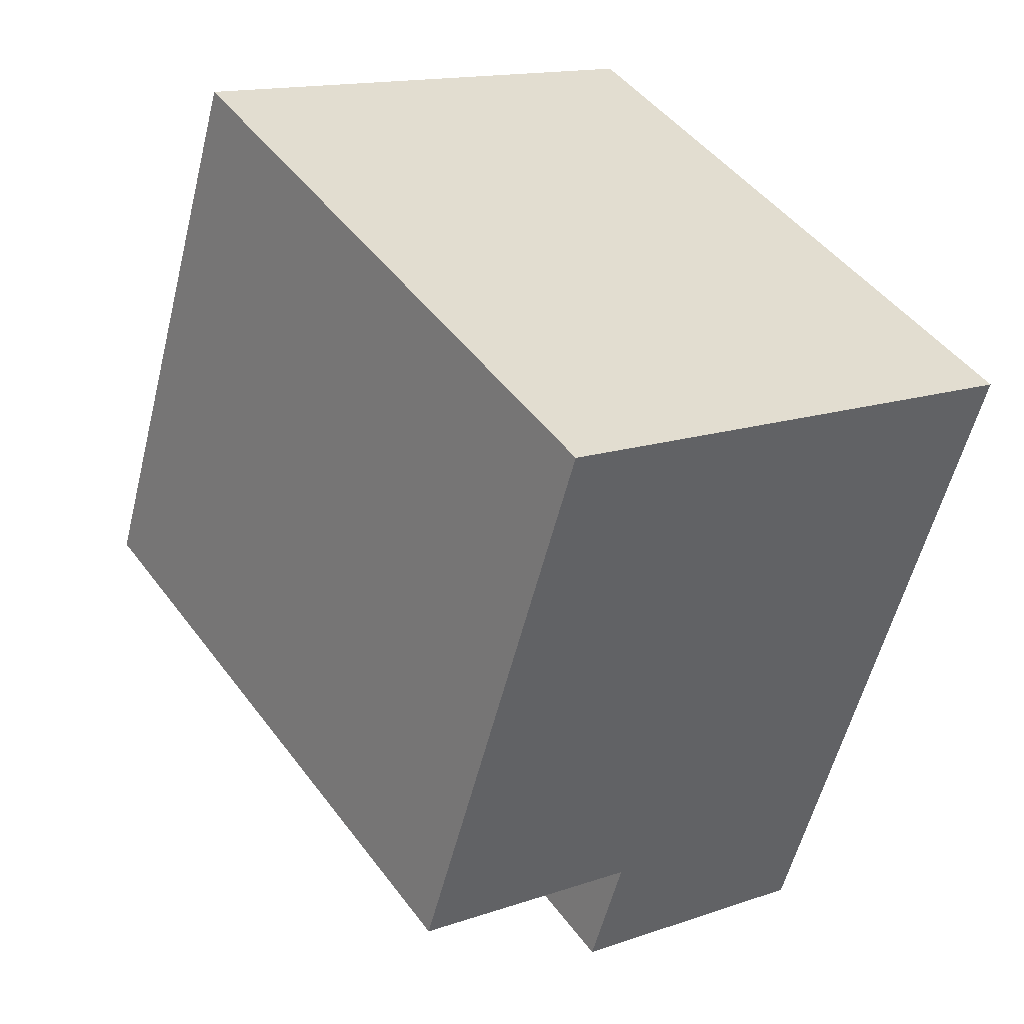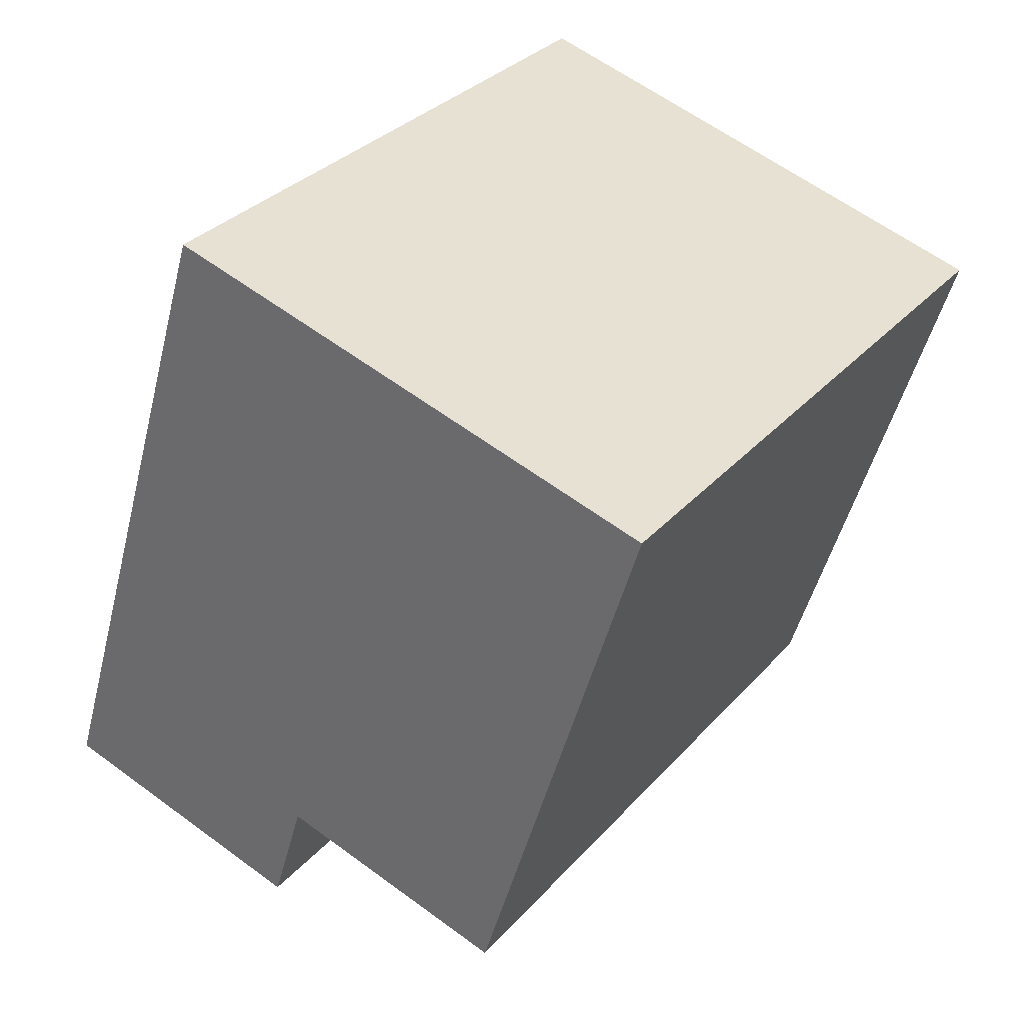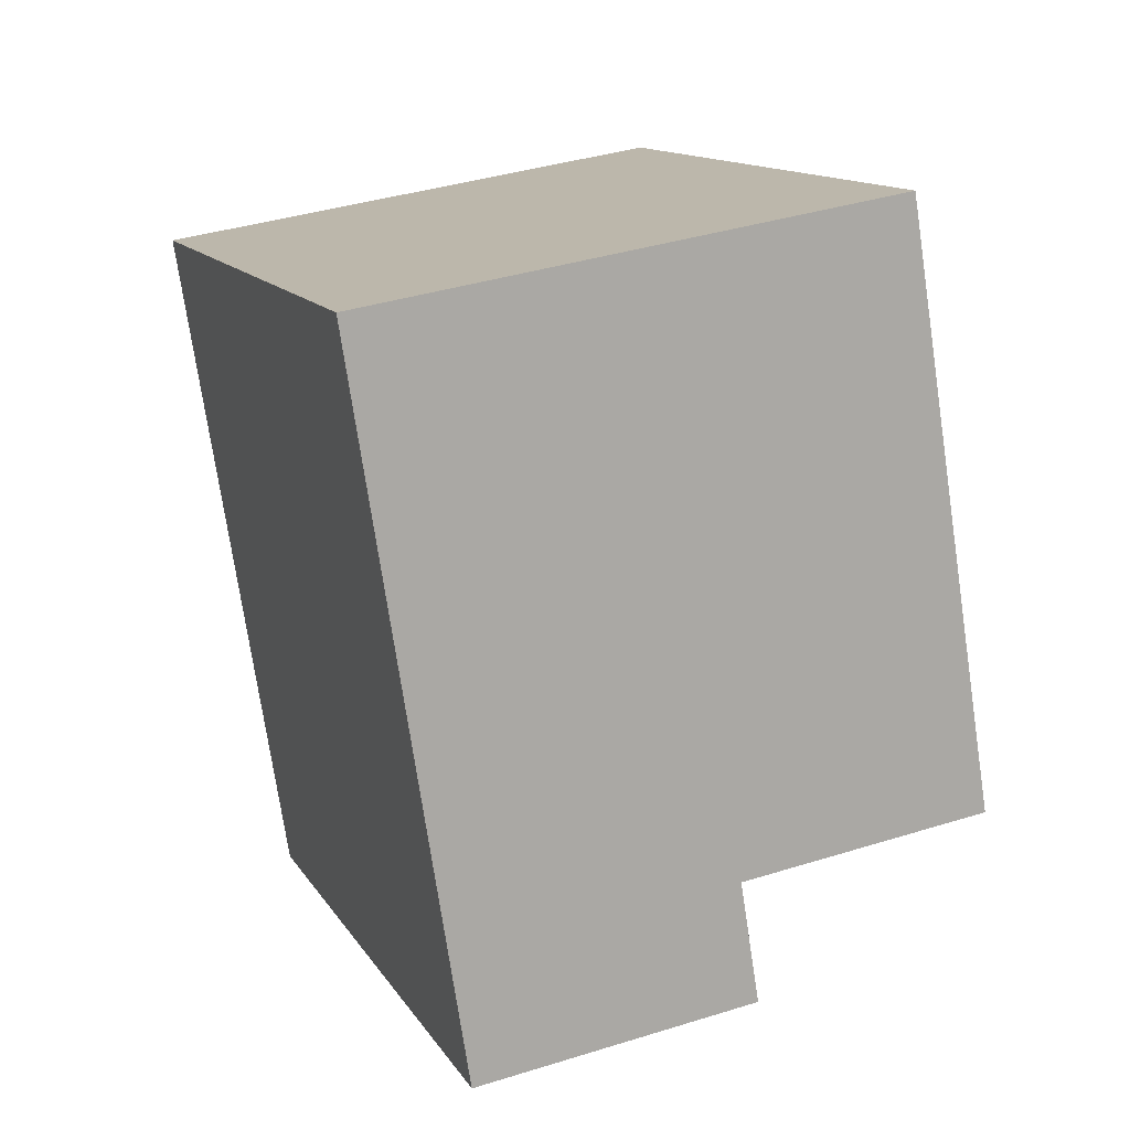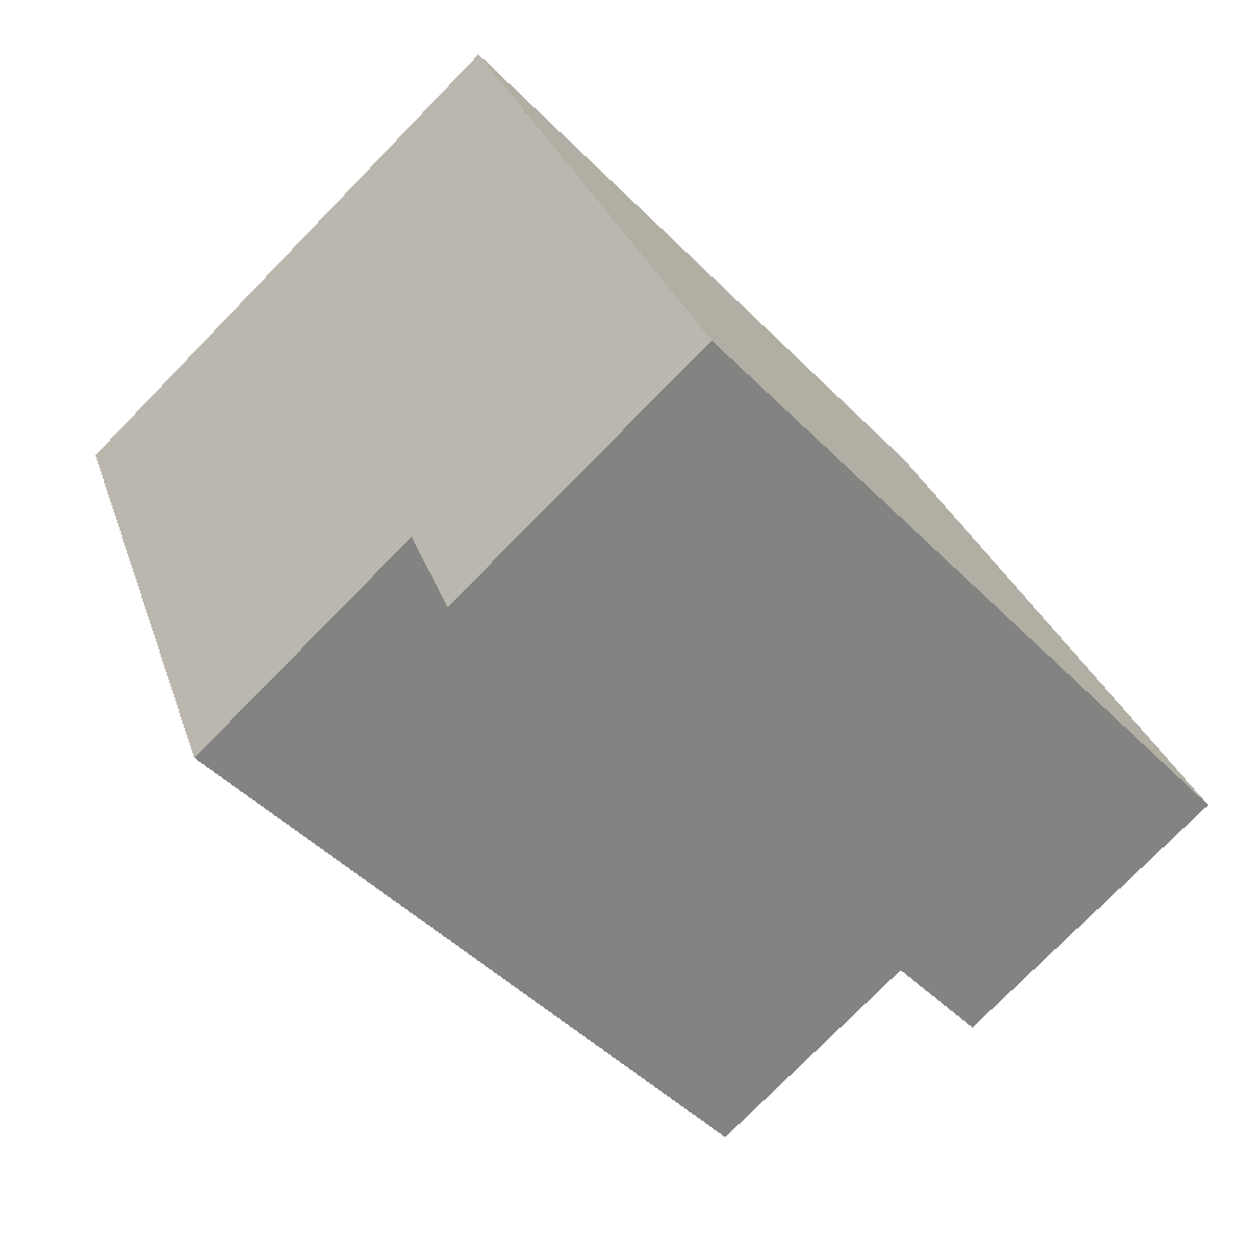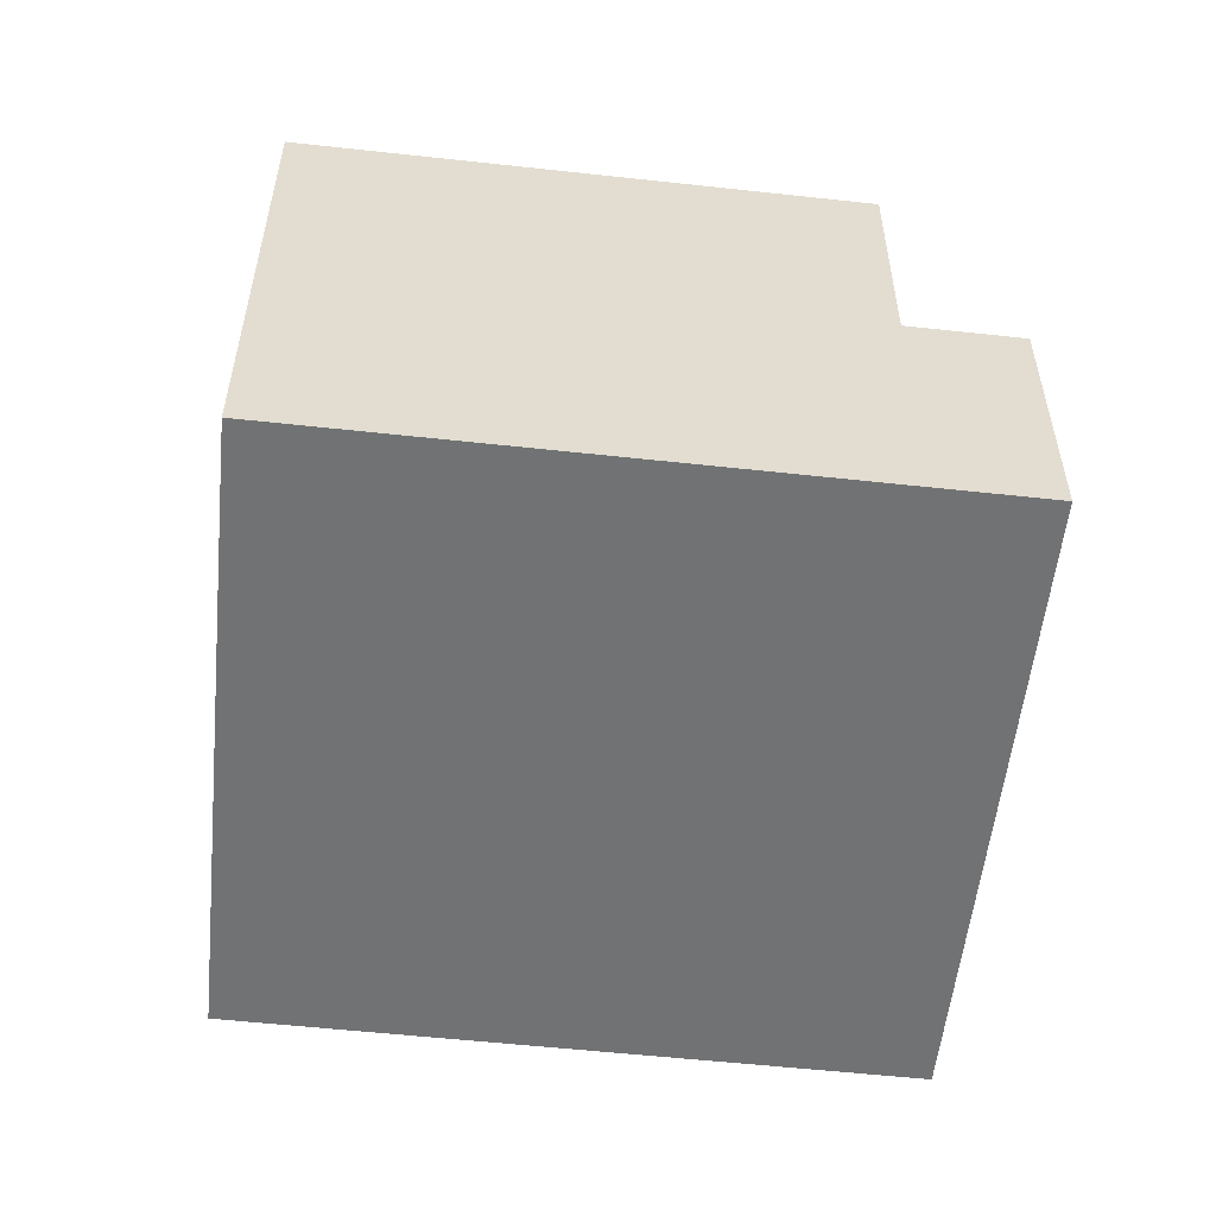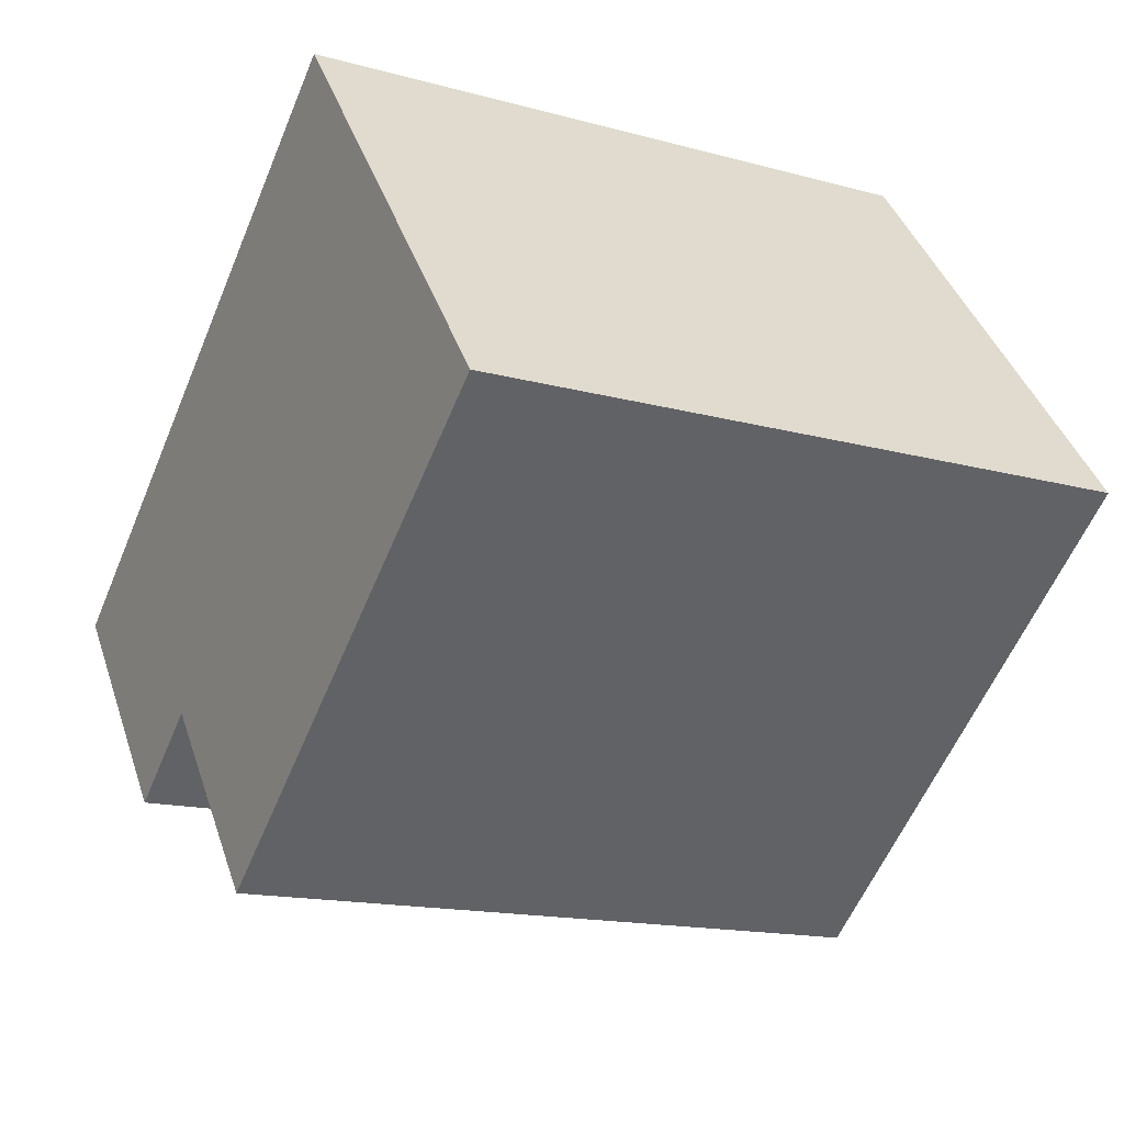
<metadata>
{"format":"obj","ext":"obj","renderer":"f3d","projection":"perspective","resolution":1024,"background":"white","views":[{"elev":14.6,"azim":-127.0,"up":"+Z"},{"elev":60.7,"azim":127.1,"up":"+Z"},{"elev":38.3,"azim":68.4,"up":"+Z"},{"elev":-78.2,"azim":-44.5,"up":"+Z"},{"elev":-55.6,"azim":59.9,"up":"+Y"},{"elev":40.3,"azim":162.3,"up":"+Z"}]}
</metadata>
<code>
v  -6.54 14.97 15.02
v  0 -1.526e-07 -9.343e-24
v  -6.541 -9.195e-16 15.02
v  0.0003189 14.97 -0.0004729
v  0.0001685 7.91 -0.0002498
v  1.351 -1.526e-07 -3.102
v  1.351 7.91 -3.102
v  10.59 14.97 22.8
v  17.21 7.91 7.59
v  17.21 14.97 7.59
v  18.57 -1.526e-07 4.488
v  17.21 -1.526e-07 7.59
v  10.59 -1.396e-15 22.81
v  18.57 7.91 4.488
g defaultobject
f 1 2 3
f 2 1 4
f 2 4 5
f 2 5 6
f 7 6 5
f 8 9 10
f 9 8 11
f 11 8 12
f 12 8 13
f 11 14 9
f 13 1 3
f 1 13 8
f 4 9 5
f 9 4 10
f 7 11 6
f 11 7 14
f 10 1 8
f 1 10 4
f 14 5 9
f 5 14 7
f 3 12 13
f 12 3 11
f 11 3 6
f 6 3 2

</code>
